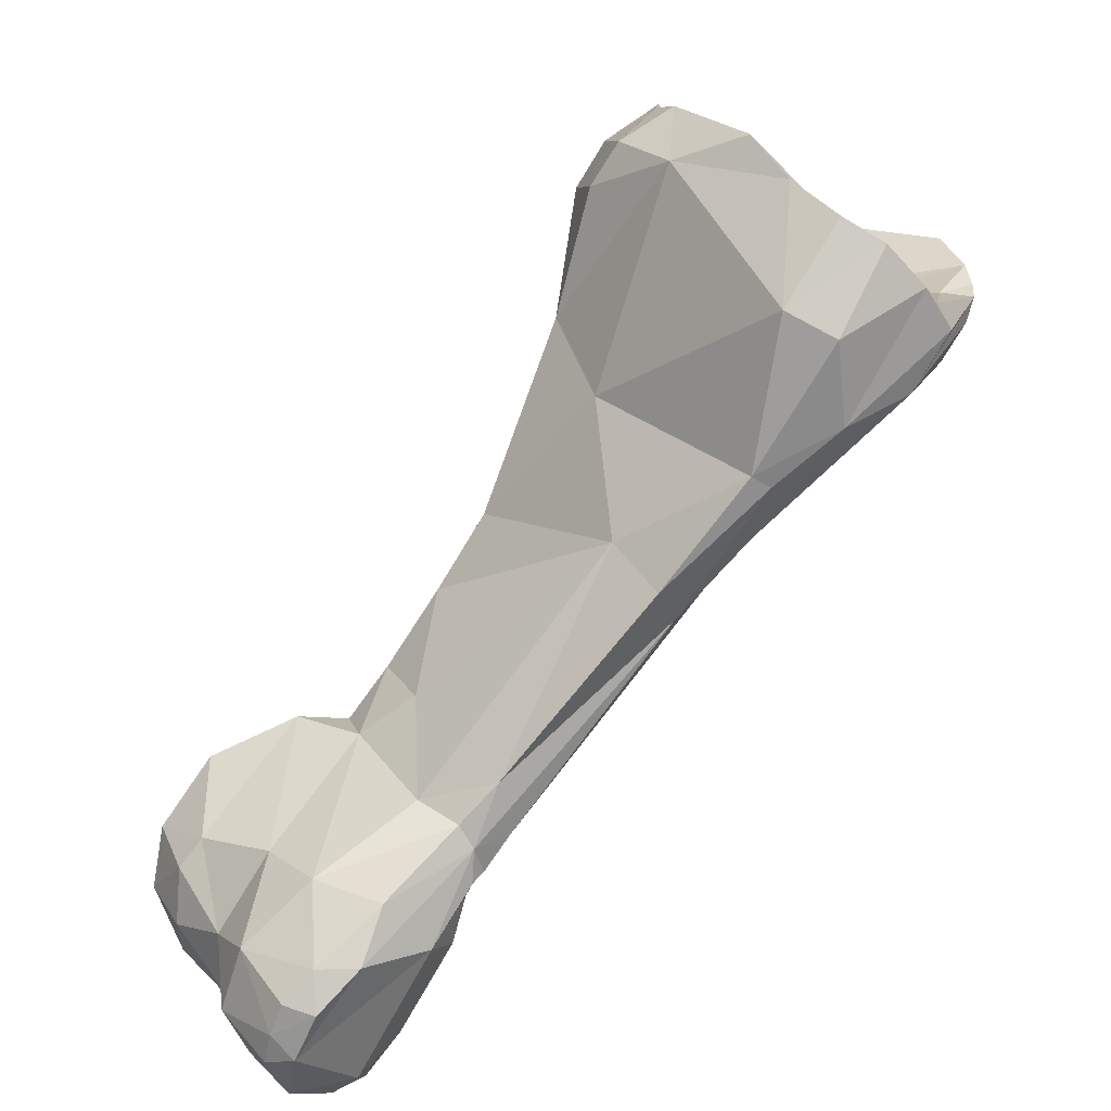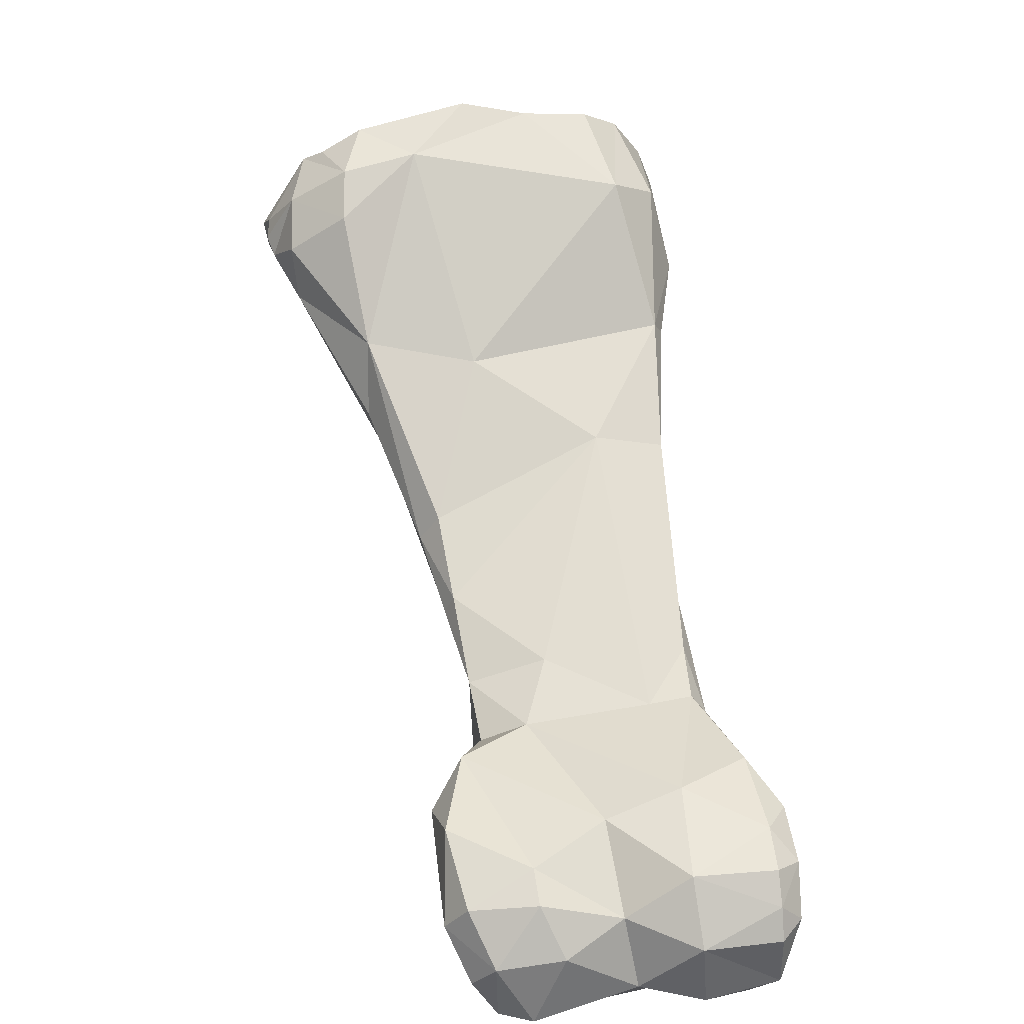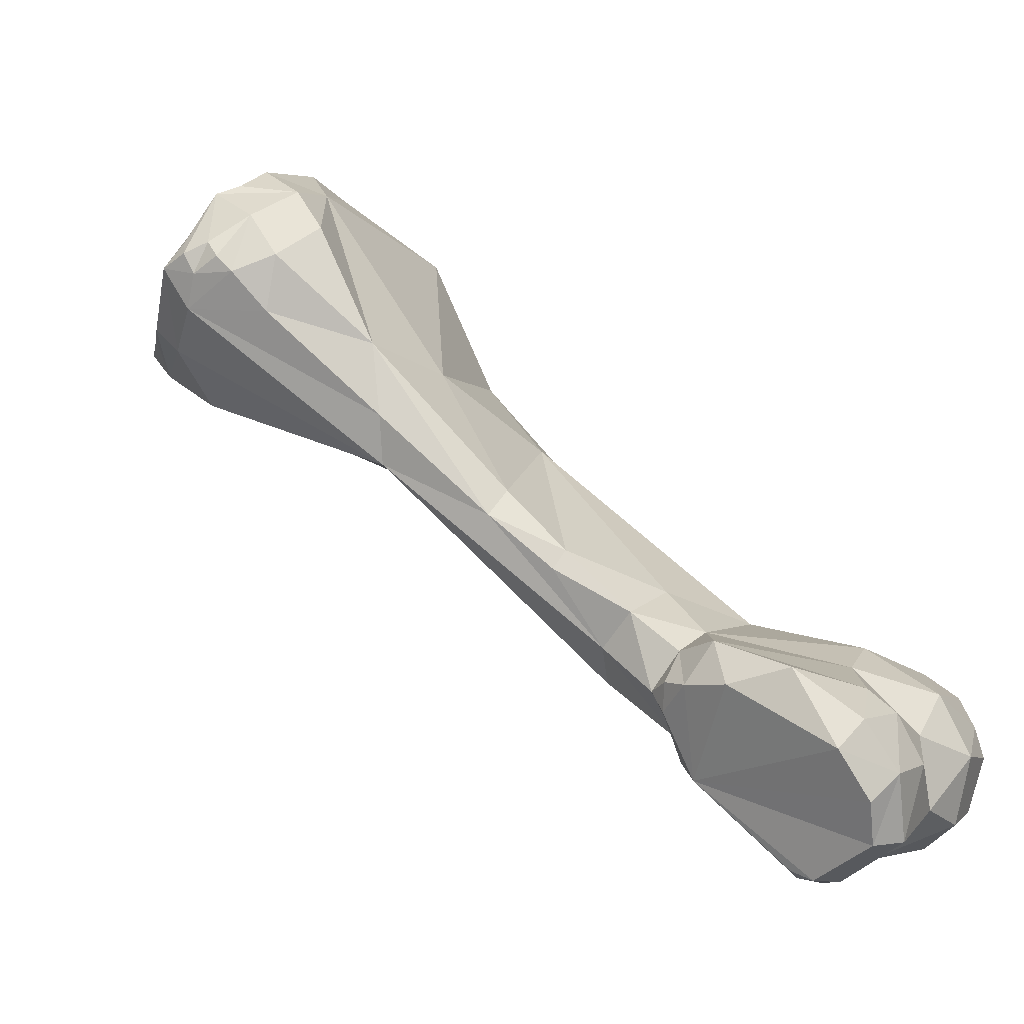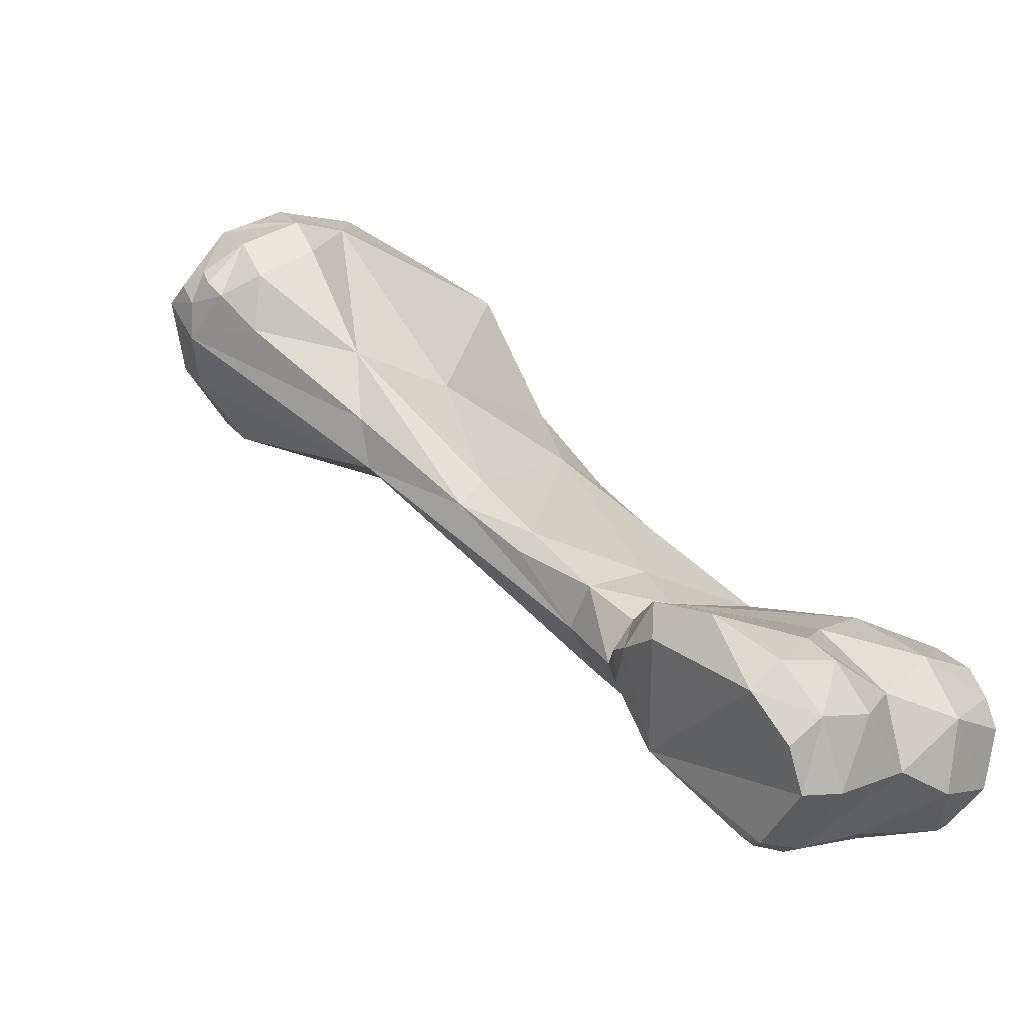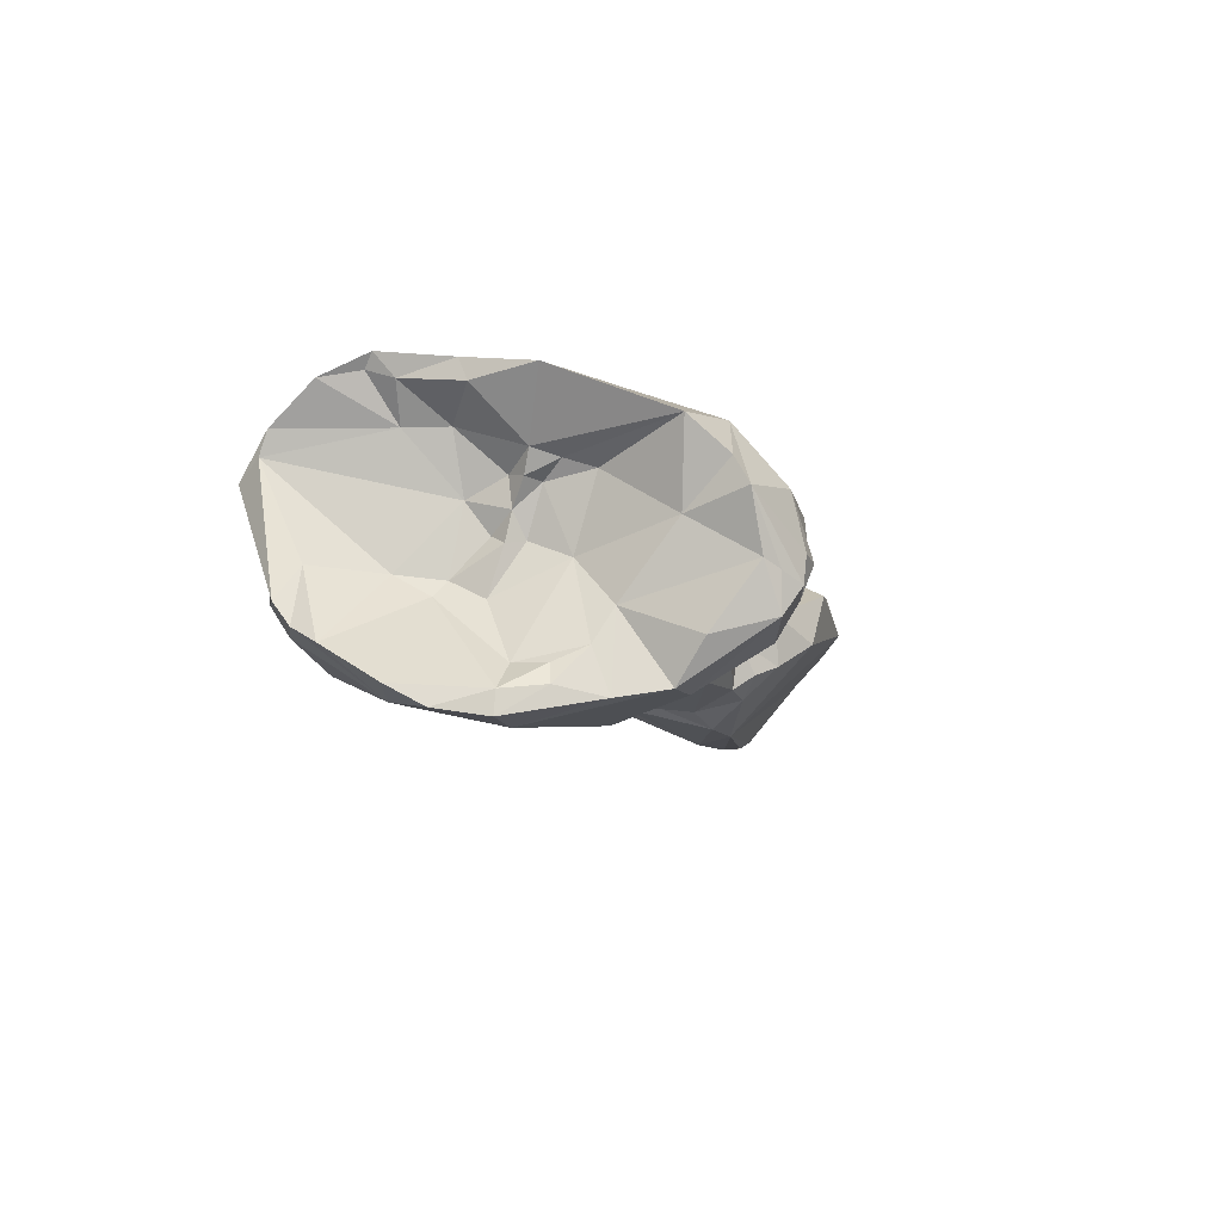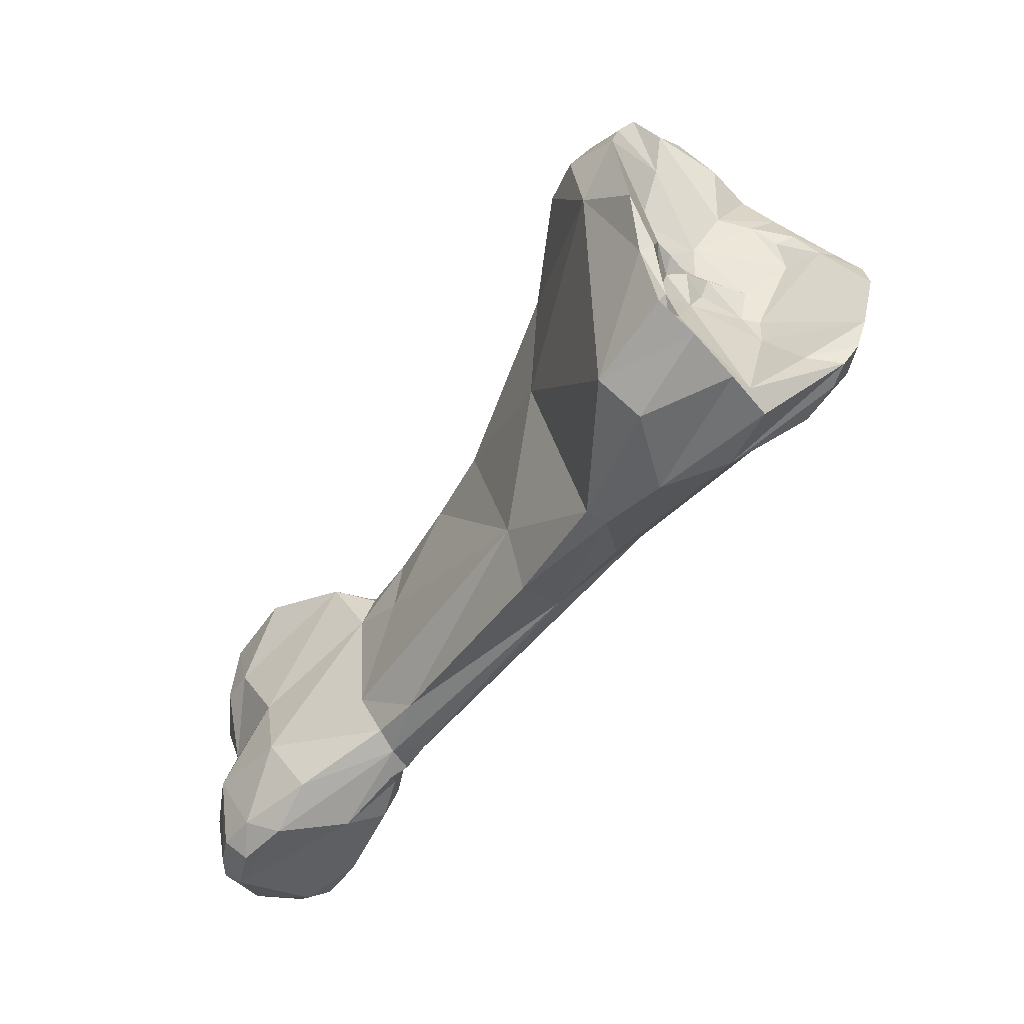
<metadata>
{"format":"obj","ext":"obj","renderer":"f3d","projection":"perspective","resolution":1024,"background":"white","views":[{"elev":40.7,"azim":154.5,"up":"+Y"},{"elev":22.8,"azim":90.4,"up":"+Y"},{"elev":-7.8,"azim":31.9,"up":"+Y"},{"elev":-15.4,"azim":49.3,"up":"+Y"},{"elev":35.0,"azim":-62.8,"up":"+Y"},{"elev":-38.4,"azim":-164.7,"up":"+Z"}]}
</metadata>
<code>
o middle_medial_rvs
v 0.04319 -0.1684 -0.00758
v 0.04386 -0.1684 -0.007553
v 0.04357 -0.1683 -0.006173
v 0.04241 -0.1681 -0.007511
v 0.04276 -0.1683 -0.006733
v 0.04374 -0.1677 -0.01029
v 0.04197 -0.1674 -0.01003
v 0.0429 -0.1677 -0.0112
v 0.04598 -0.1662 -0.009799
v 0.0464 -0.1672 -0.006632
v 0.03995 -0.1653 -0.00524
v 0.0428 -0.168 -0.006157
v 0.04584 -0.1673 -0.005538
v 0.03933 -0.1647 -0.005595
v 0.03987 -0.1653 -0.008365
v 0.04104 -0.1663 -0.009924
v 0.0443 -0.1674 -0.01336
v 0.04602 -0.1666 -0.01184
v 0.04225 -0.1672 -0.01217
v 0.04031 -0.1655 -0.01064
v 0.04304 -0.1672 -0.0138
v 0.04671 -0.1648 -0.007601
v 0.04589 -0.1638 -0.009339
v 0.04668 -0.1645 -0.01168
v 0.04678 -0.1651 -0.005505
v 0.03925 -0.1631 -0.00455
v 0.04615 -0.166 -0.004749
v 0.04549 -0.1644 -0.003926
v 0.04204 -0.1624 -0.003432
v 0.04037 -0.1623 -0.003876
v 0.0389 -0.1639 -0.006054
v 0.03978 -0.1647 -0.009525
v 0.04068 -0.1653 -0.009812
v 0.0442 -0.1672 -0.01393
v 0.04559 -0.1662 -0.01412
v 0.04174 -0.166 -0.01356
v 0.03986 -0.165 -0.01056
v 0.04352 -0.1662 -0.0145
v 0.04619 -0.1632 -0.006804
v 0.04579 -0.1624 -0.01135
v 0.04385 -0.1616 -0.008783
v 0.04531 -0.1625 -0.006615
v 0.0462 -0.1644 -0.01409
v 0.04594 -0.1634 -0.01403
v 0.04604 -0.1635 -0.004655
v 0.03878 -0.1625 -0.004688
v 0.03948 -0.1622 -0.004253
v 0.04402 -0.1619 -0.003931
v 0.04117 -0.161 -0.004357
v 0.03966 -0.1612 -0.004933
v 0.03697 -0.161 -0.004753
v 0.03623 -0.162 -0.006368
v 0.02792 -0.1547 -0.009038
v 0.03879 -0.1629 -0.01145
v 0.04546 -0.1641 -0.01468
v 0.0397 -0.1635 -0.01305
v 0.03912 -0.1632 -0.01227
v 0.04071 -0.1624 -0.01387
v 0.04544 -0.1624 -0.01392
v 0.04434 -0.1616 -0.01372
v 0.0433 -0.1608 -0.01111
v 0.03986 -0.1605 -0.006383
v 0.04467 -0.1626 -0.0146
v 0.03812 -0.1599 -0.00453
v 0.03053 -0.1549 -0.001563
v 0.03577 -0.1585 -0.003674
v 0.03384 -0.1567 -0.002812
v 0.02854 -0.1535 -0.01044
v 0.03111 -0.1557 -0.01056
v 0.02309 -0.1525 -0.007671
v 0.03732 -0.1608 -0.01207
v 0.02391 -0.1492 -0.01113
v 0.03895 -0.1623 -0.0124
v 0.03852 -0.162 -0.01199
v 0.04308 -0.1616 -0.01428
v 0.03884 -0.1616 -0.01268
v 0.03853 -0.1607 -0.01216
v 0.04187 -0.1606 -0.01313
v 0.03954 -0.1599 -0.01029
v 0.0388 -0.16 -0.01167
v 0.03814 -0.1591 -0.006956
v 0.03606 -0.1579 -0.003978
v 0.02363 -0.1524 -0.001171
v 0.0238 -0.1508 0.000897
v 0.02543 -0.1498 0.002355
v 0.0308 -0.1534 -0.00097
v 0.03418 -0.1558 -0.003443
v 0.0305 -0.151 -0.000992
v 0.02623 -0.1495 -0.01137
v 0.02834 -0.1512 -0.01102
v 0.03737 -0.159 -0.01148
v 0.03189 -0.1541 -0.0109
v 0.0209 -0.1511 -0.007389
v 0.02151 -0.1501 -0.009129
v 0.0195 -0.1502 -0.004908
v 0.02076 -0.1509 -0.002319
v 0.03829 -0.1617 -0.01231
v 0.02251 -0.1475 -0.01083
v 0.02003 -0.1487 -0.008361
v 0.0205 -0.1492 -0.008757
v 0.03231 -0.1537 -0.00869
v 0.02475 -0.1485 0.002802
v 0.02288 -0.15 0.000932
v 0.02596 -0.1488 0.00274
v 0.02729 -0.1488 0.002423
v 0.02806 -0.1501 0.001547
v 0.03088 -0.1515 -0.004581
v 0.02894 -0.147 -0.000169
v 0.02745 -0.1452 -0.002495
v 0.02851 -0.1483 0.001688
v 0.02624 -0.1468 -0.01066
v 0.02889 -0.1508 -0.01076
v 0.0232 -0.1462 -0.01032
v 0.02005 -0.1496 -0.007938
v 0.01924 -0.1488 -0.006628
v 0.01955 -0.1489 -0.007557
v 0.01912 -0.1496 -0.003601
v 0.0189 -0.1491 -0.00469
v 0.01998 -0.15 -0.002338
v 0.02188 -0.15 -0.000235
v 0.02279 -0.1468 -0.01037
v 0.02118 -0.1483 -0.008192
v 0.02361 -0.1487 0.00139
v 0.02568 -0.1481 0.002929
v 0.02535 -0.1476 0.002484
v 0.02518 -0.1473 0.002077
v 0.02362 -0.1487 -0.001002
v 0.02686 -0.1483 0.002684
v 0.02646 -0.1478 0.002636
v 0.02748 -0.1468 0.00173
v 0.02737 -0.1463 -0.009387
v 0.02797 -0.1457 -0.000157
v 0.0255 -0.1442 -0.00623
v 0.02631 -0.1446 -0.000572
v 0.02566 -0.1439 -0.004102
v 0.02409 -0.1449 -0.009431
v 0.02472 -0.1462 -0.007465
v 0.0226 -0.1492 -0.005473
v 0.02255 -0.1489 -0.006564
v 0.02046 -0.1496 -0.002529
v 0.02125 -0.1496 -0.001503
v 0.0226 -0.1492 -0.001139
v 0.02458 -0.1477 -0.005654
v 0.02578 -0.1458 0.001432
v 0.02529 -0.1468 -0.00011
v 0.02446 -0.1483 -0.002585
v 0.02501 -0.1444 -0.008349
v 0.02625 -0.1454 0.000739
v 0.02488 -0.1449 -0.007643
v 0.02511 -0.1446 -0.005765
v 0.02584 -0.1465 -0.002619
v 0.02559 -0.1464 -0.003475
v 0.02523 -0.146 -0.004183
v 0.02484 -0.1449 -0.008484
v 0.02528 -0.1461 -0.006324
v 0.02161 -0.1497 -0.002796
v 0.02316 -0.1491 -0.005333
v 0.02298 -0.1491 -0.004172
v 0.02183 -0.1495 -0.001833
v 0.02519 -0.147 -0.004739
v 0.02462 -0.1475 -0.004337
v 0.0243 -0.1483 -0.004766
v 0.02533 -0.147 -0.003864
v 0.02445 -0.1482 -0.003853
v 0.02497 -0.1467 -0.004186
v 0.02404 -0.1481 -0.004242
f 1 2 3
f 4 1 5
f 1 6 2
f 3 5 1
f 7 8 1
f 8 6 1
f 1 4 7
f 6 9 2
f 10 3 2
f 2 9 10
f 3 11 12
f 3 13 11
f 3 12 5
f 10 13 3
f 11 14 4
f 5 11 4
f 4 15 16
f 4 14 15
f 4 16 7
f 5 12 11
f 8 17 6
f 9 6 18
f 18 6 17
f 19 8 7
f 20 19 7
f 7 16 20
f 17 8 21
f 8 19 21
f 22 9 23
f 9 24 23
f 10 9 22
f 18 24 9
f 25 13 10
f 22 25 10
f 14 11 26
f 13 27 11
f 27 28 11
f 28 29 11
f 29 30 11
f 30 26 11
f 25 27 13
f 26 31 14
f 14 31 32
f 14 32 15
f 15 33 16
f 15 32 33
f 16 33 20
f 21 34 17
f 34 35 17
f 18 17 35
f 24 18 35
f 21 19 36
f 36 19 20
f 36 20 37
f 37 20 33
f 38 21 36
f 38 34 21
f 39 22 23
f 22 39 25
f 24 40 23
f 23 40 41
f 39 23 42
f 23 41 42
f 43 44 24
f 24 44 40
f 43 24 35
f 45 25 39
f 27 25 28
f 25 45 28
f 26 46 31
f 46 26 47
f 26 30 47
f 28 45 48
f 29 28 48
f 49 30 29
f 48 49 29
f 30 50 47
f 50 30 49
f 51 31 46
f 52 31 51
f 31 52 32
f 32 52 53
f 53 54 32
f 37 33 32
f 32 54 37
f 34 38 35
f 38 55 35
f 55 43 35
f 36 56 38
f 57 56 36
f 57 36 37
f 54 57 37
f 38 56 58
f 55 38 58
f 42 45 39
f 40 44 59
f 59 60 40
f 60 61 40
f 61 41 40
f 62 41 61
f 62 49 41
f 42 41 49
f 48 45 42
f 48 42 49
f 43 55 44
f 63 44 55
f 59 44 63
f 50 64 46
f 47 50 46
f 51 46 64
f 50 49 62
f 50 62 64
f 65 52 51
f 66 67 51
f 67 65 51
f 64 66 51
f 53 52 65
f 68 69 53
f 70 53 65
f 69 71 53
f 54 53 71
f 53 70 72
f 68 53 72
f 73 57 54
f 71 74 54
f 54 74 73
f 55 75 63
f 55 58 75
f 58 56 73
f 56 57 73
f 73 76 58
f 77 58 76
f 75 58 77
f 63 60 59
f 78 60 75
f 63 75 60
f 60 78 61
f 79 61 80
f 61 79 62
f 78 80 61
f 81 62 79
f 81 64 62
f 64 81 82
f 82 66 64
f 65 83 70
f 84 83 65
f 85 84 65
f 65 86 85
f 67 86 65
f 66 82 67
f 87 67 82
f 86 67 88
f 87 88 67
f 68 72 89
f 68 89 90
f 68 90 69
f 69 91 77
f 69 77 71
f 69 90 92
f 92 91 69
f 70 93 94
f 94 72 70
f 93 70 95
f 70 96 95
f 96 70 83
f 71 77 97
f 71 97 74
f 98 72 99
f 99 72 100
f 72 94 100
f 72 98 89
f 74 76 73
f 74 97 76
f 78 75 77
f 77 76 97
f 91 80 77
f 80 78 77
f 80 91 79
f 91 101 79
f 101 81 79
f 82 81 101
f 82 101 87
f 96 83 84
f 102 103 84
f 84 103 96
f 84 85 102
f 104 102 85
f 105 85 106
f 85 86 106
f 85 105 104
f 88 106 86
f 101 107 87
f 88 87 107
f 108 88 109
f 88 107 109
f 110 88 108
f 88 110 106
f 89 111 112
f 113 89 98
f 112 90 89
f 113 111 89
f 112 92 90
f 91 92 101
f 112 101 92
f 114 94 93
f 114 93 95
f 94 114 100
f 95 115 116
f 95 96 117
f 95 118 115
f 116 114 95
f 117 118 95
f 96 119 117
f 103 120 96
f 120 119 96
f 98 121 113
f 99 121 98
f 122 99 116
f 116 99 100
f 99 122 121
f 100 114 116
f 101 112 107
f 103 102 123
f 102 124 125
f 126 123 102
f 126 102 125
f 124 102 104
f 127 103 123
f 120 103 127
f 104 128 129
f 105 128 104
f 129 124 104
f 105 106 110
f 110 130 105
f 128 105 130
f 107 112 131
f 131 109 107
f 108 109 132
f 108 130 110
f 108 132 130
f 131 133 109
f 109 134 132
f 135 109 133
f 109 135 134
f 111 131 112
f 136 131 111
f 136 111 113
f 137 113 121
f 137 136 113
f 122 116 115
f 115 118 138
f 122 115 139
f 115 138 139
f 117 140 118
f 117 119 140
f 140 138 118
f 120 141 119
f 119 141 140
f 127 142 120
f 142 141 120
f 121 122 139
f 143 121 139
f 143 137 121
f 127 123 126
f 124 129 144
f 124 144 125
f 144 126 125
f 145 127 126
f 145 126 144
f 142 127 146
f 146 127 145
f 129 128 130
f 129 130 144
f 130 132 144
f 131 136 147
f 131 147 133
f 134 148 132
f 148 144 132
f 133 147 149
f 149 150 133
f 135 133 150
f 151 134 152
f 145 134 151
f 134 145 148
f 135 153 134
f 152 134 153
f 135 150 153
f 147 136 154
f 154 136 137
f 149 154 137
f 143 155 137
f 149 137 155
f 156 138 140
f 139 138 157
f 138 158 157
f 138 156 158
f 157 143 139
f 140 141 159
f 159 156 140
f 142 159 141
f 156 159 142
f 156 142 146
f 160 143 161
f 143 157 162
f 155 143 160
f 143 162 161
f 144 148 145
f 151 146 145
f 146 151 163
f 156 146 158
f 158 146 164
f 163 164 146
f 154 149 147
f 149 155 150
f 155 153 150
f 151 152 163
f 152 153 165
f 163 152 165
f 153 155 160
f 160 165 153
f 166 162 157
f 157 158 166
f 164 166 158
f 165 160 161
f 162 166 161
f 166 164 161
f 164 163 161
f 163 165 161

</code>
